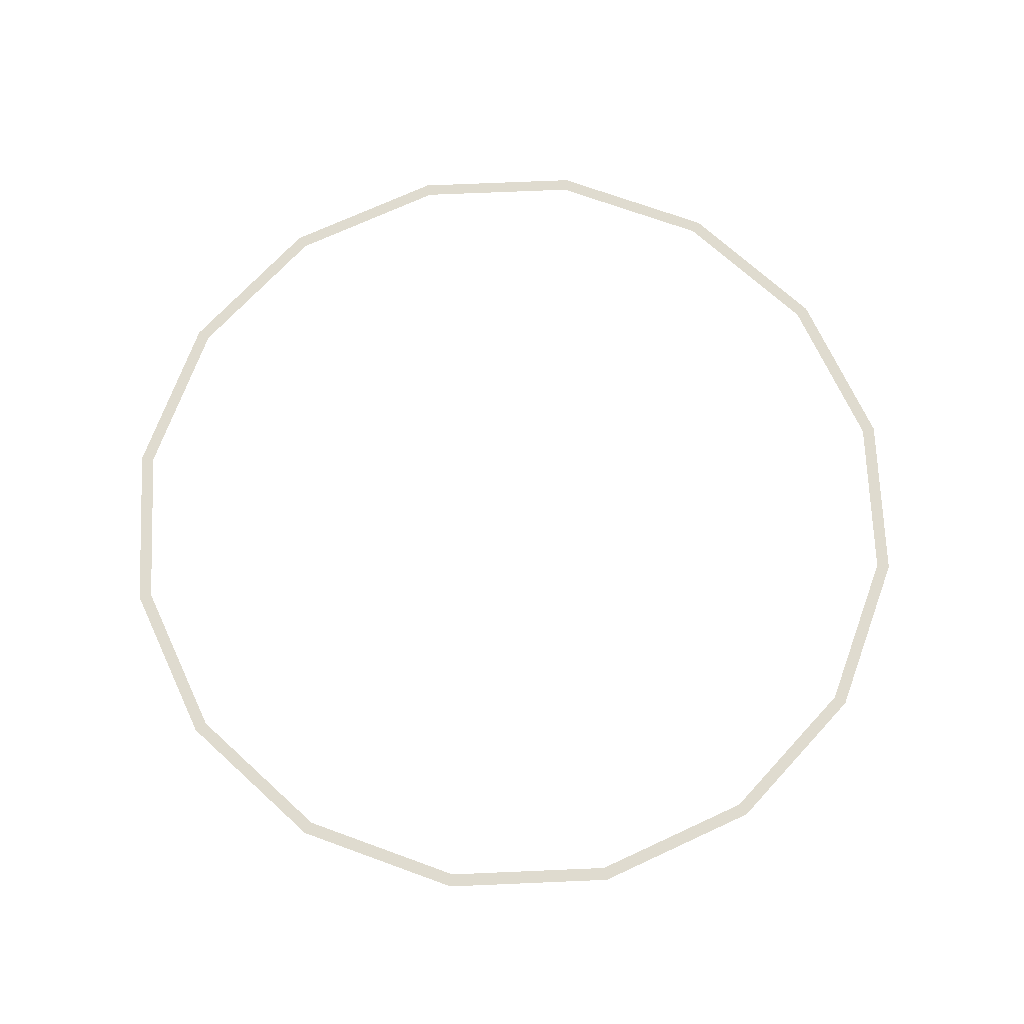
<metadata>
{"format":"obj","ext":"obj","renderer":"f3d","projection":"perspective","resolution":1024,"background":"white","views":[{"elev":70.5,"azim":31.3,"up":"+Y"}]}
</metadata>
<code>
v 1.6 0 0
v 1.65 0 0
v 1.524 0 0.6315
v 1.478 0 0.6123
v 1.478 0 0.6123
v 1.524 0 0.6315
v 1.167 0 1.167
v 1.131 0 1.131
v 1.131 0 1.131
v 1.167 0 1.167
v 0.6315 0 1.524
v 0.6123 0 1.478
v 0.6123 0 1.478
v 0.6315 0 1.524
v 0 0 1.65
v 0 0 1.6
v 0 0 1.6
v 0 0 1.65
v -0.6315 0 1.524
v -0.6123 0 1.478
v -0.6123 0 1.478
v -0.6315 0 1.524
v -1.167 0 1.167
v -1.131 0 1.131
v -1.131 0 1.131
v -1.167 0 1.167
v -1.524 0 0.6315
v -1.478 0 0.6123
v -1.478 0 0.6123
v -1.524 0 0.6315
v -1.65 0 0
v -1.6 0 0
v -1.6 0 0
v -1.65 0 0
v -1.524 0 -0.6315
v -1.478 0 -0.6123
v -1.478 0 -0.6123
v -1.524 0 -0.6315
v -1.167 0 -1.167
v -1.131 0 -1.131
v -1.131 0 -1.131
v -1.167 0 -1.167
v -0.6315 0 -1.524
v -0.6123 0 -1.478
v -0.6123 0 -1.478
v -0.6315 0 -1.524
v 0 0 -1.65
v 0 0 -1.6
v 0 0 -1.6
v 0 0 -1.65
v 0.6315 0 -1.524
v 0.6123 0 -1.478
v 0.6123 0 -1.478
v 0.6315 0 -1.524
v 1.167 0 -1.167
v 1.131 0 -1.131
v 1.131 0 -1.131
v 1.167 0 -1.167
v 1.524 0 -0.6315
v 1.478 0 -0.6123
v 1.478 0 -0.6123
v 1.524 0 -0.6315
v 1.65 0 0
v 1.6 0 0
g mesh1457
f 1 2 3
f 3 4 1
f 5 6 7
f 7 8 5
f 9 10 11
f 11 12 9
f 13 14 15
f 15 16 13
f 17 18 19
f 19 20 17
f 21 22 23
f 23 24 21
f 25 26 27
f 27 28 25
f 29 30 31
f 31 32 29
f 33 34 35
f 35 36 33
f 37 38 39
f 39 40 37
f 41 42 43
f 43 44 41
f 45 46 47
f 47 48 45
f 49 50 51
f 51 52 49
f 53 54 55
f 55 56 53
f 57 58 59
f 59 60 57
f 61 62 63
f 63 64 61

</code>
